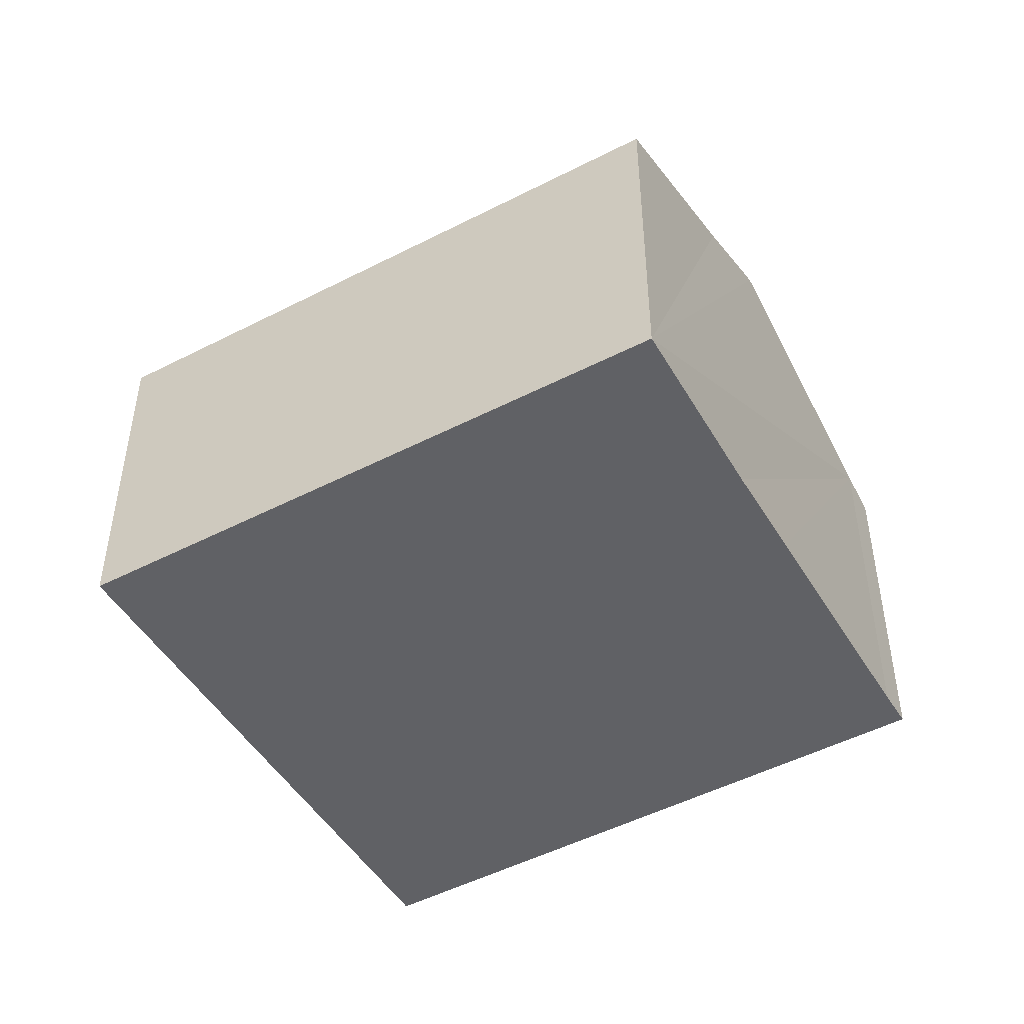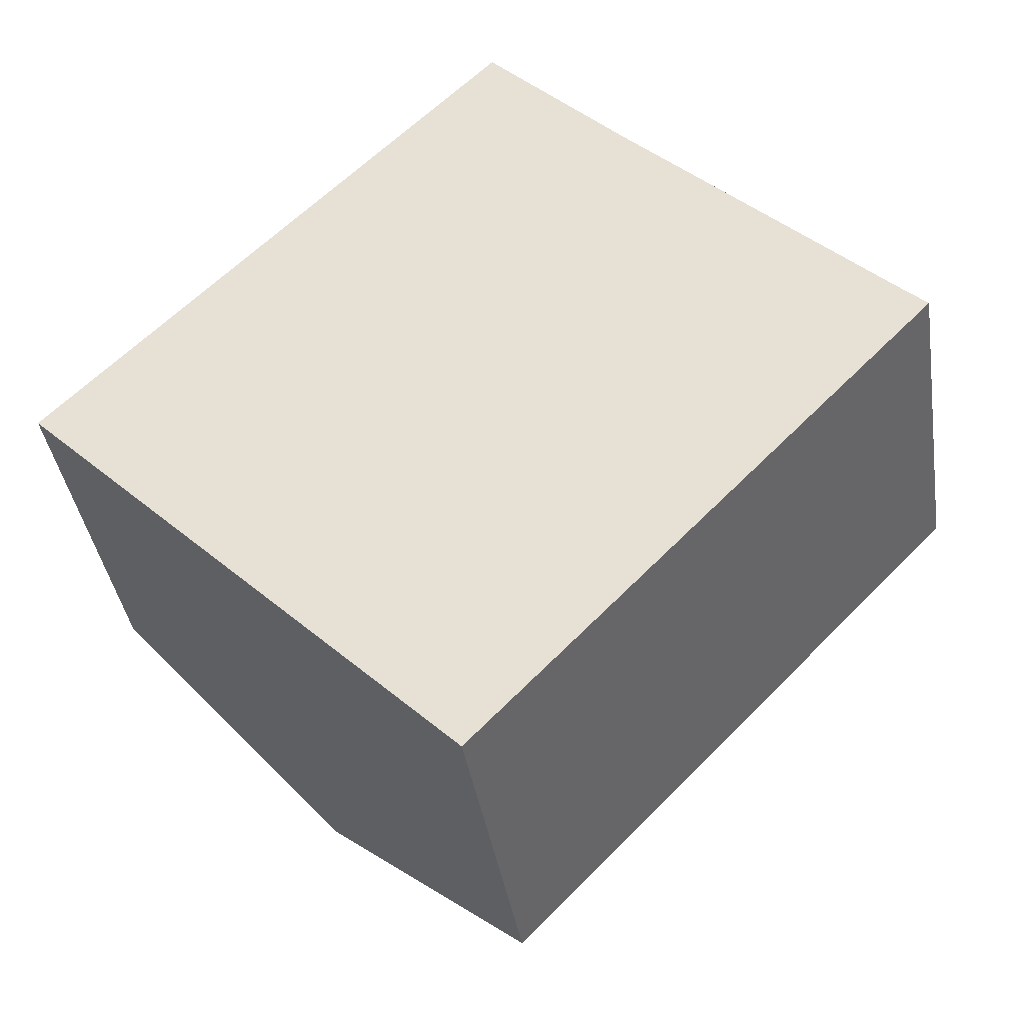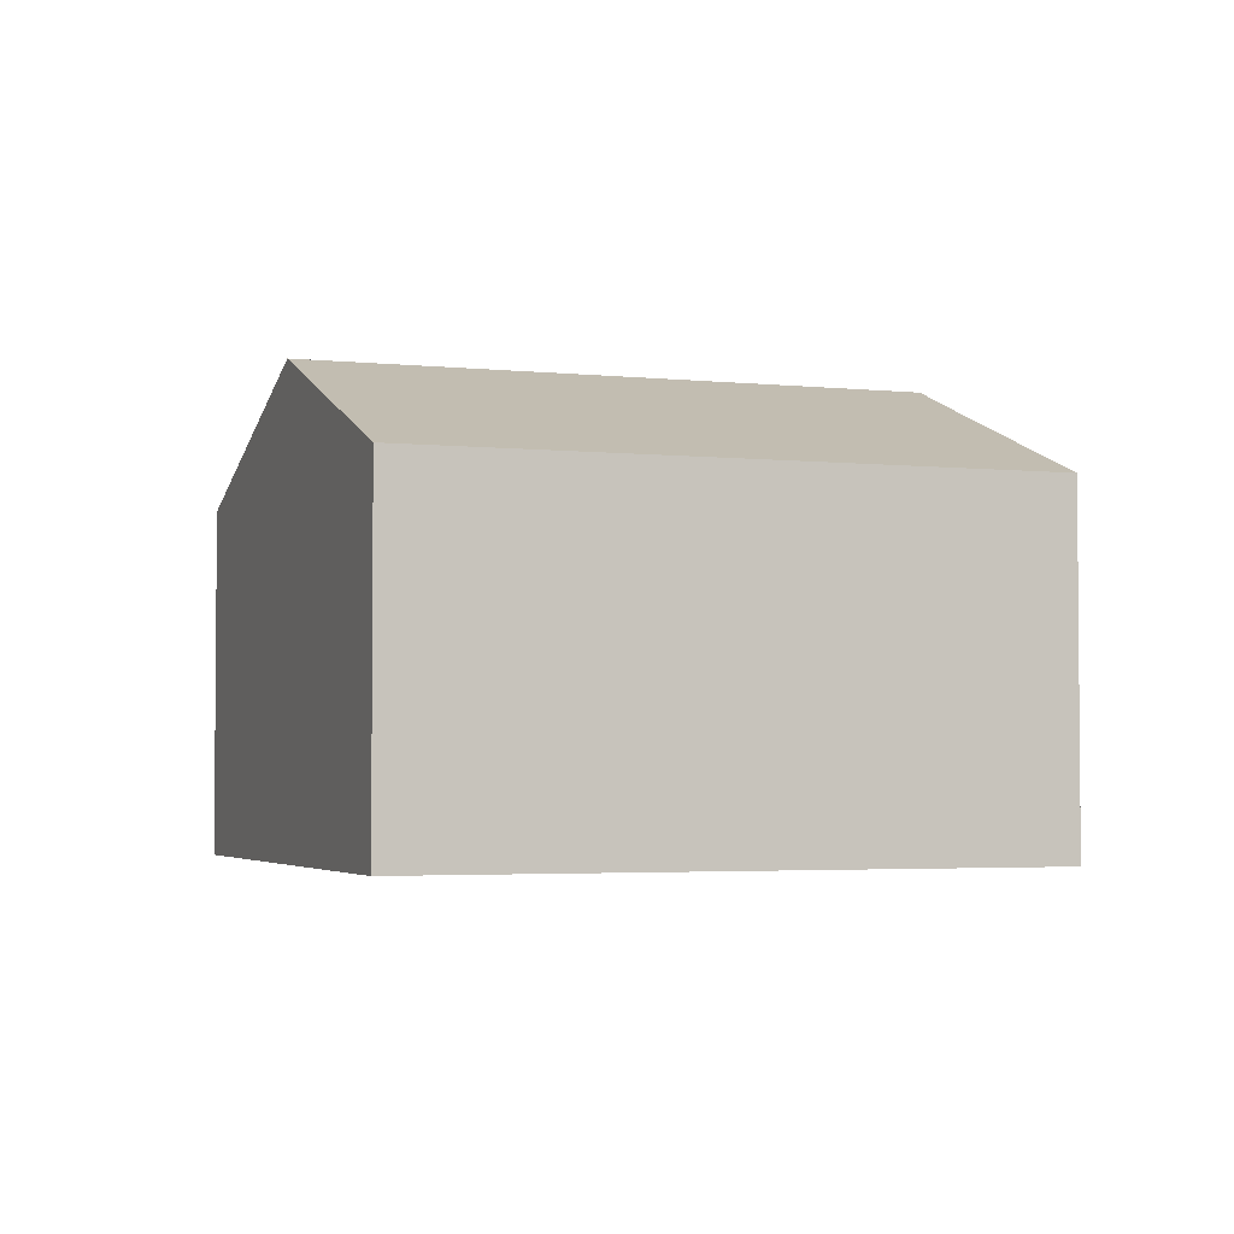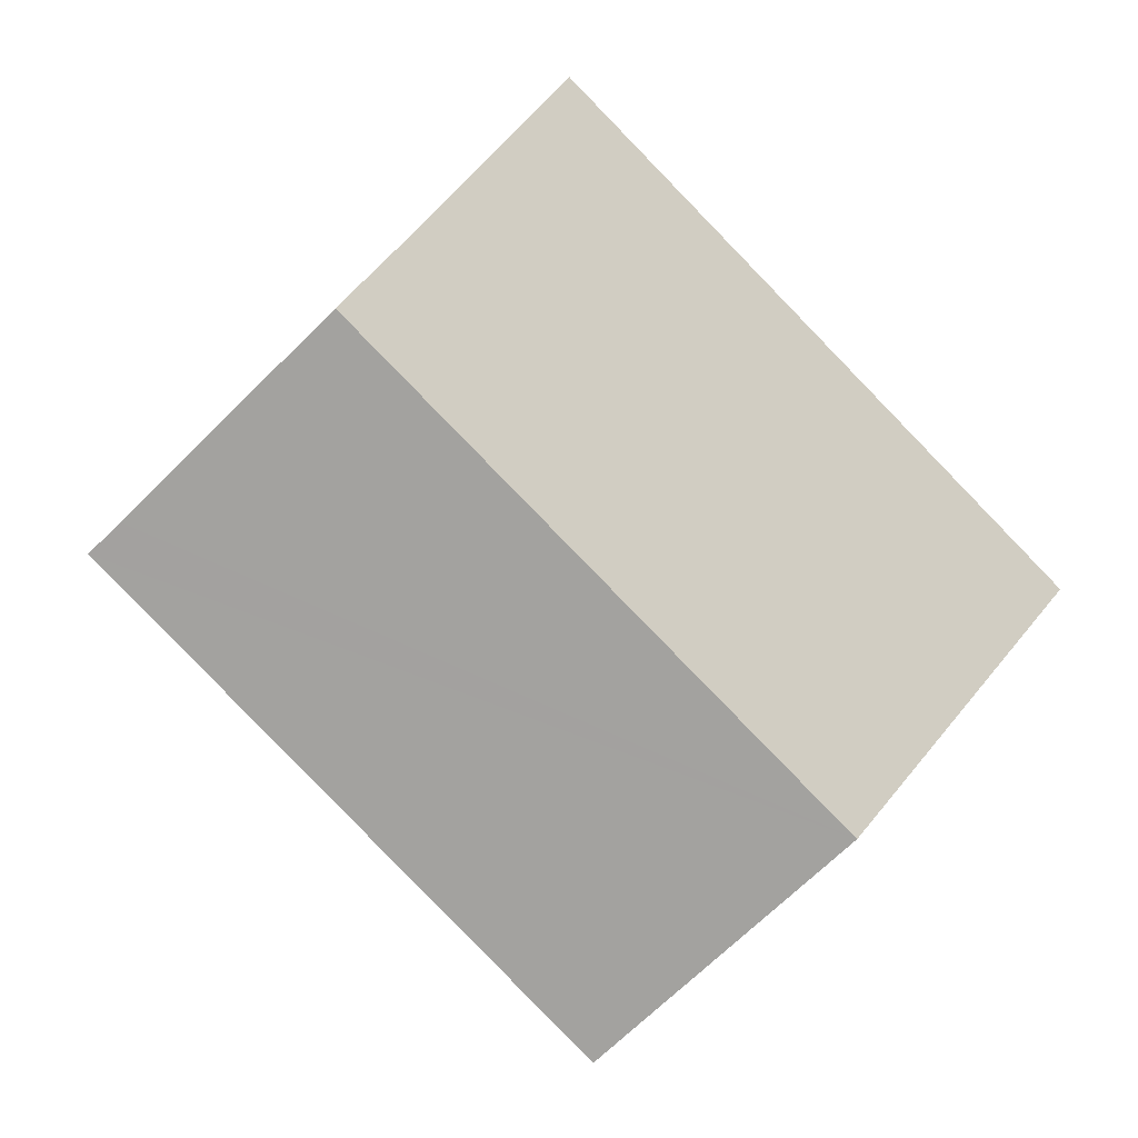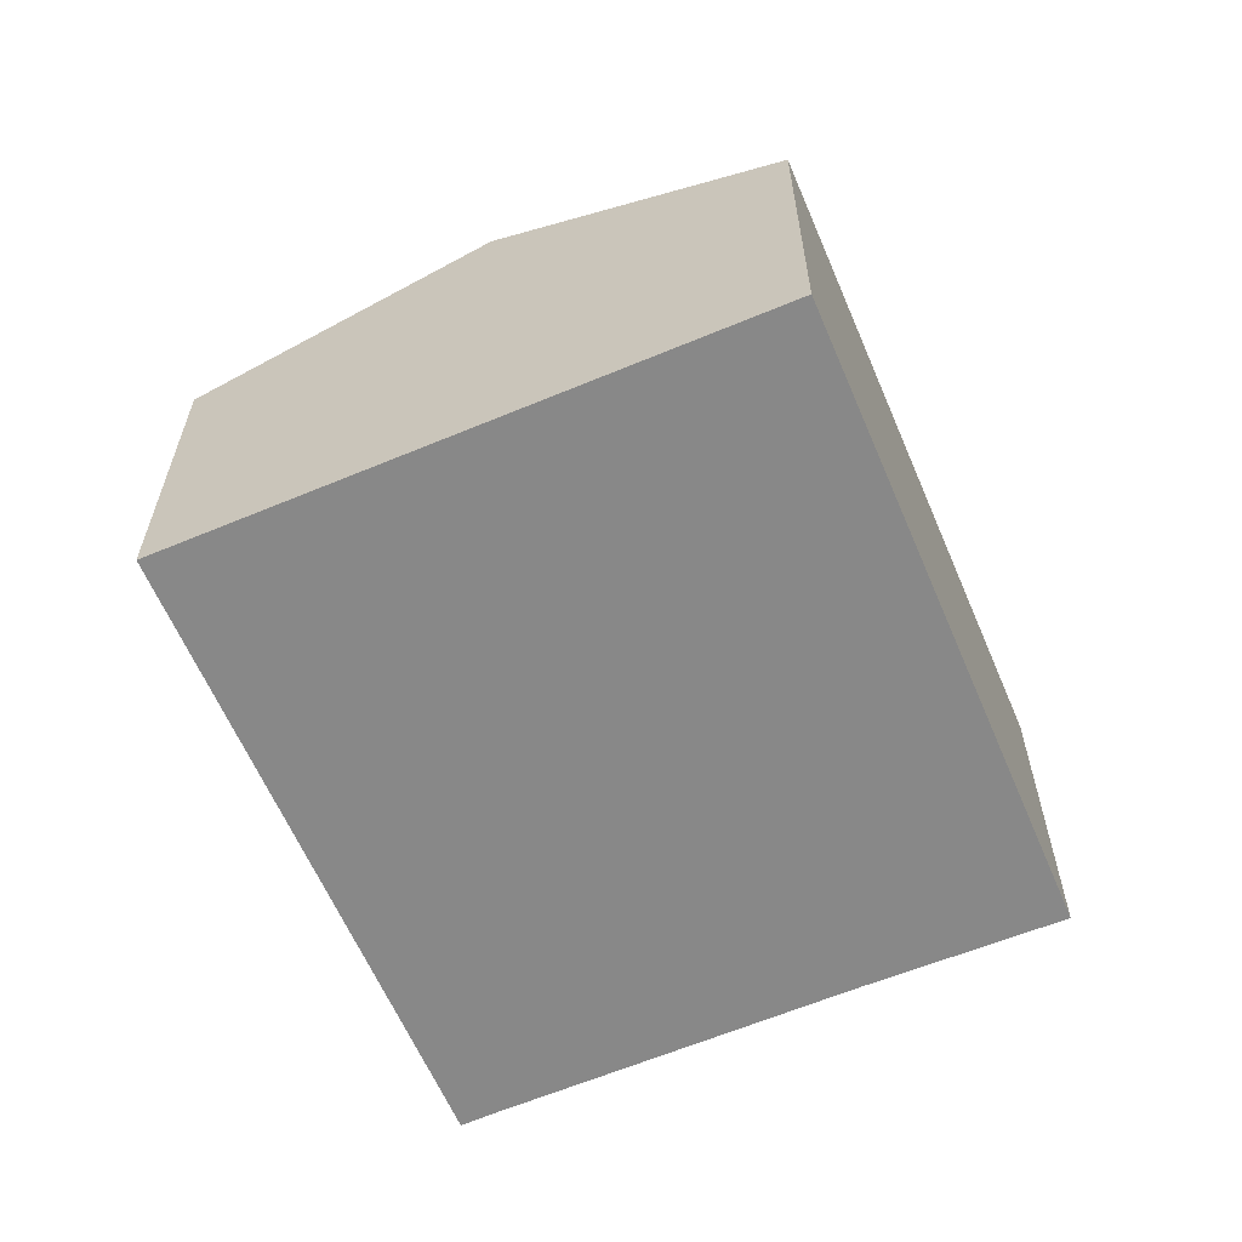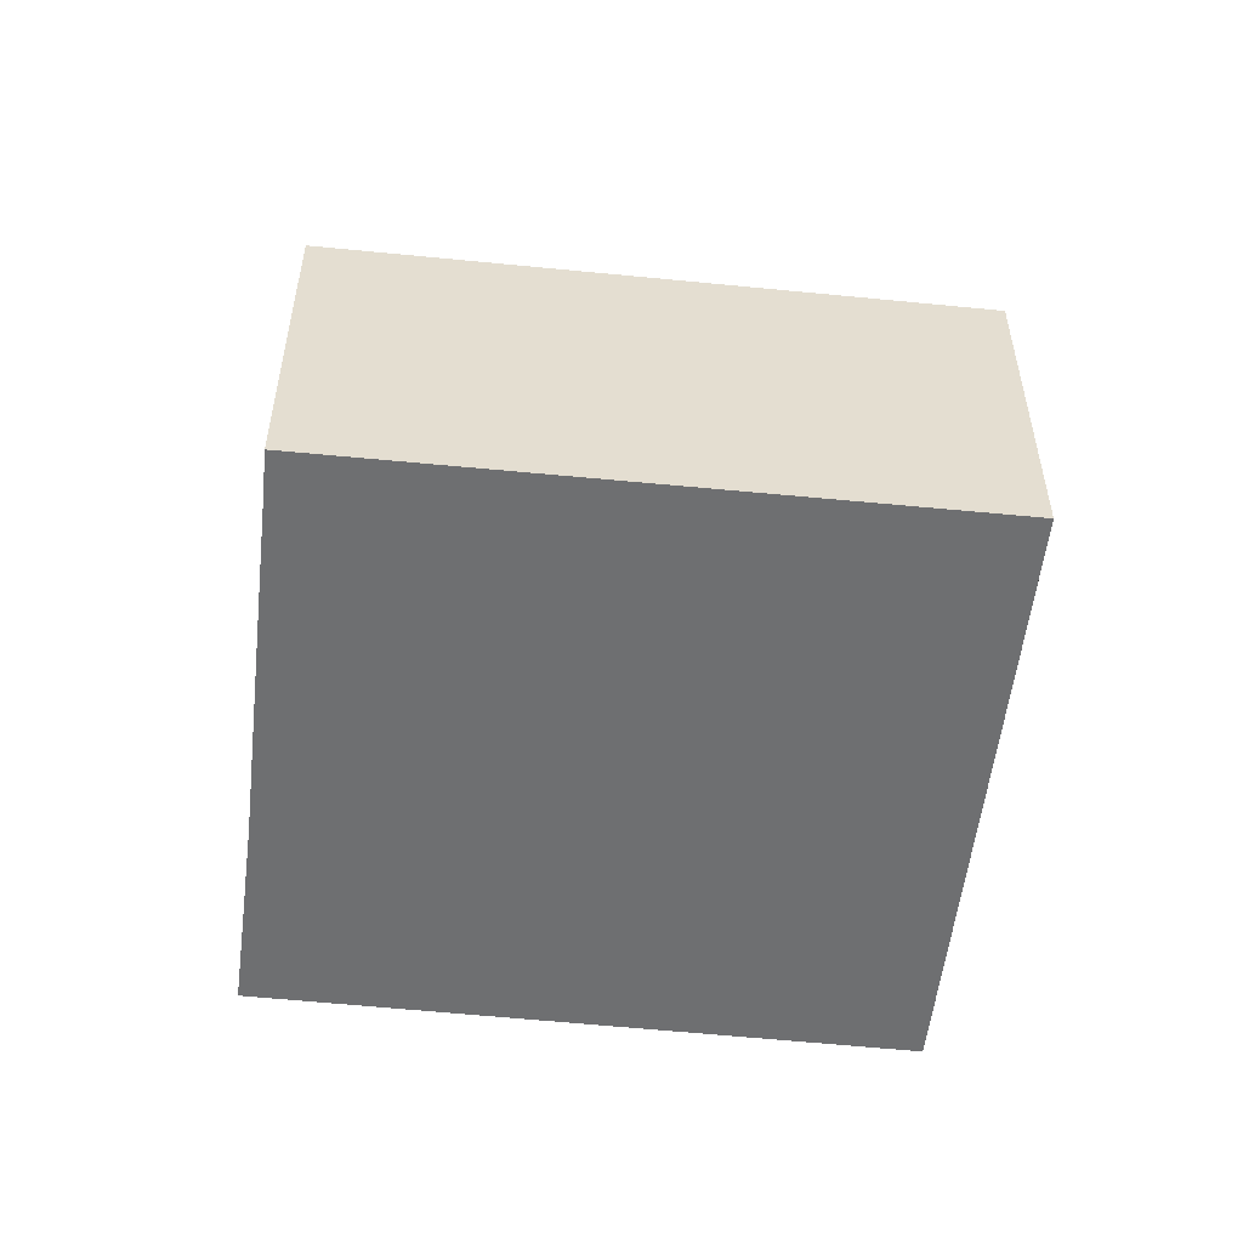
<metadata>
{"format":"obj","ext":"obj","renderer":"f3d","projection":"perspective","resolution":1024,"background":"white","views":[{"elev":-48.4,"azim":-15.5,"up":"+Y"},{"elev":-39.0,"azim":8.8,"up":"+Z"},{"elev":-3.3,"azim":-65.6,"up":"+Y"},{"elev":1.8,"azim":173.2,"up":"+Z"},{"elev":-62.7,"azim":-112.4,"up":"+Y"},{"elev":-54.5,"azim":128.2,"up":"+Y"}]}
</metadata>
<code>
v  18.37 7.877 1.36
v  4.639 9.95 -4.585
v  14.39 9.95 5.293
v  19 7.556 0.762
v  14.87 7.537 -3.49
v  9.322 7.512 -9.213
v  0 7.534 4.613e-16
v  12.82 9.138 6.834
v  9.796 7.534 9.928
v  9.322 5.641e-16 -9.213
v  4.639 2.807e-16 -4.585
v  0 0 0
v  9.796 -6.079e-16 9.928
v  12.82 -4.185e-16 6.834
v  14.39 -3.241e-16 5.293
v  18.37 -8.328e-17 1.36
v  19 -4.666e-17 0.762
v  14.87 2.137e-16 -3.49
g defaultobject
f 1 2 3
f 2 1 4
f 2 4 5
f 2 5 6
f 7 3 2
f 3 7 8
f 8 7 9
f 10 2 6
f 2 10 7
f 7 10 11
f 7 11 12
f 12 9 7
f 9 12 13
f 13 8 9
f 8 13 3
f 3 13 1
f 1 13 14
f 1 14 15
f 1 15 16
f 16 4 1
f 4 16 17
f 17 5 4
f 5 17 6
f 6 17 18
f 6 18 10
f 11 13 12
f 13 11 10
f 13 10 18
f 13 18 14
f 14 18 16
f 16 18 17
f 14 16 15

</code>
